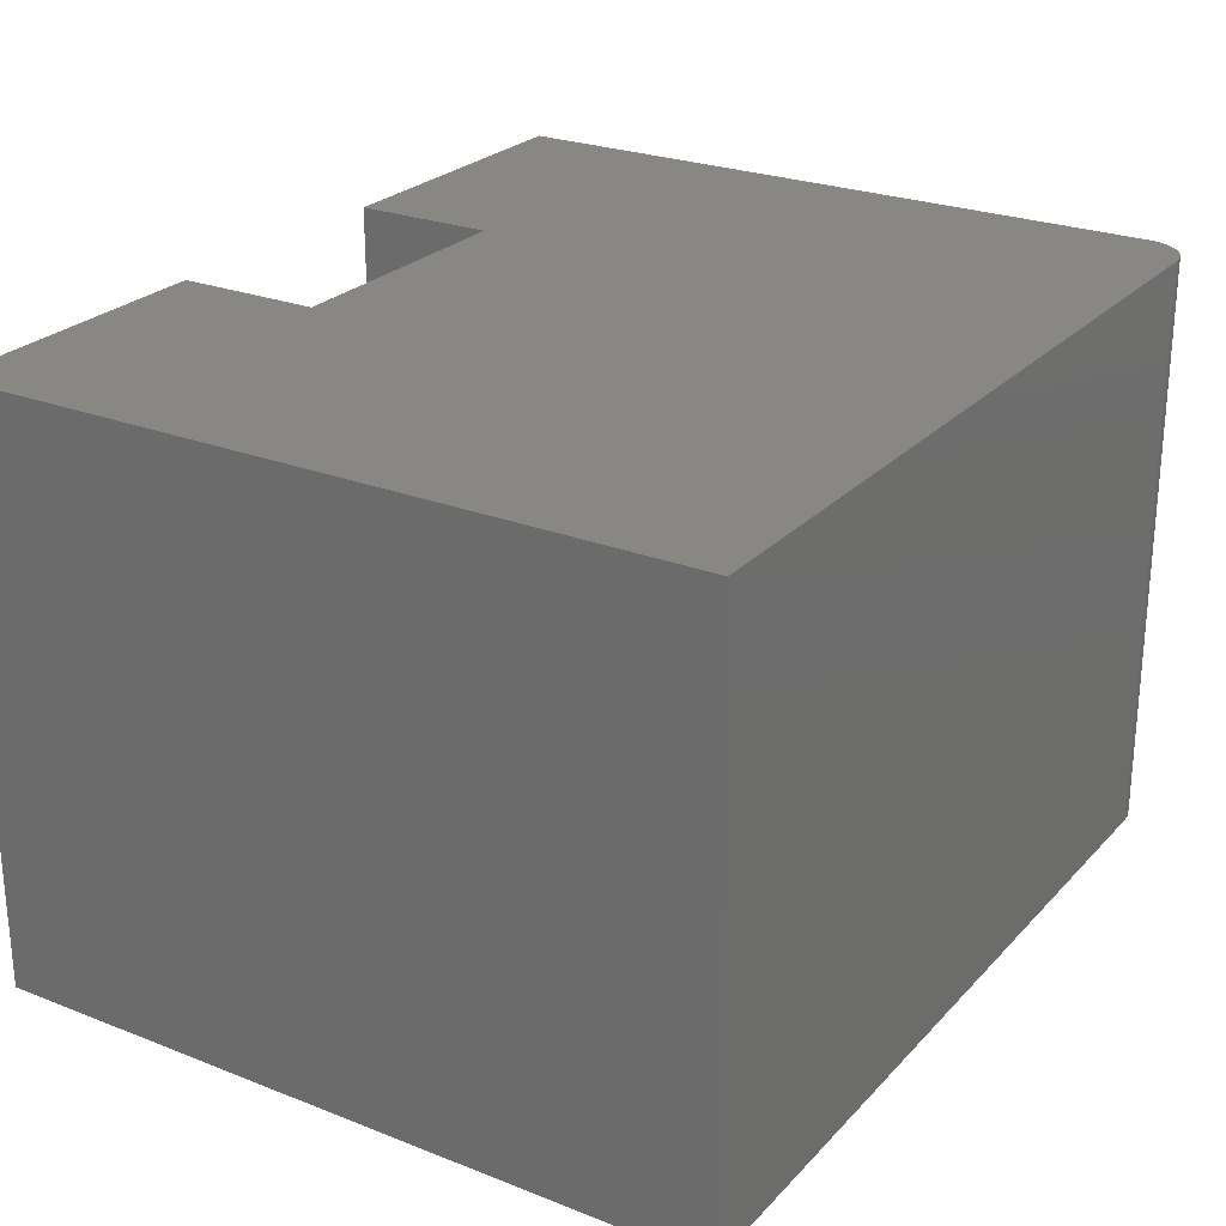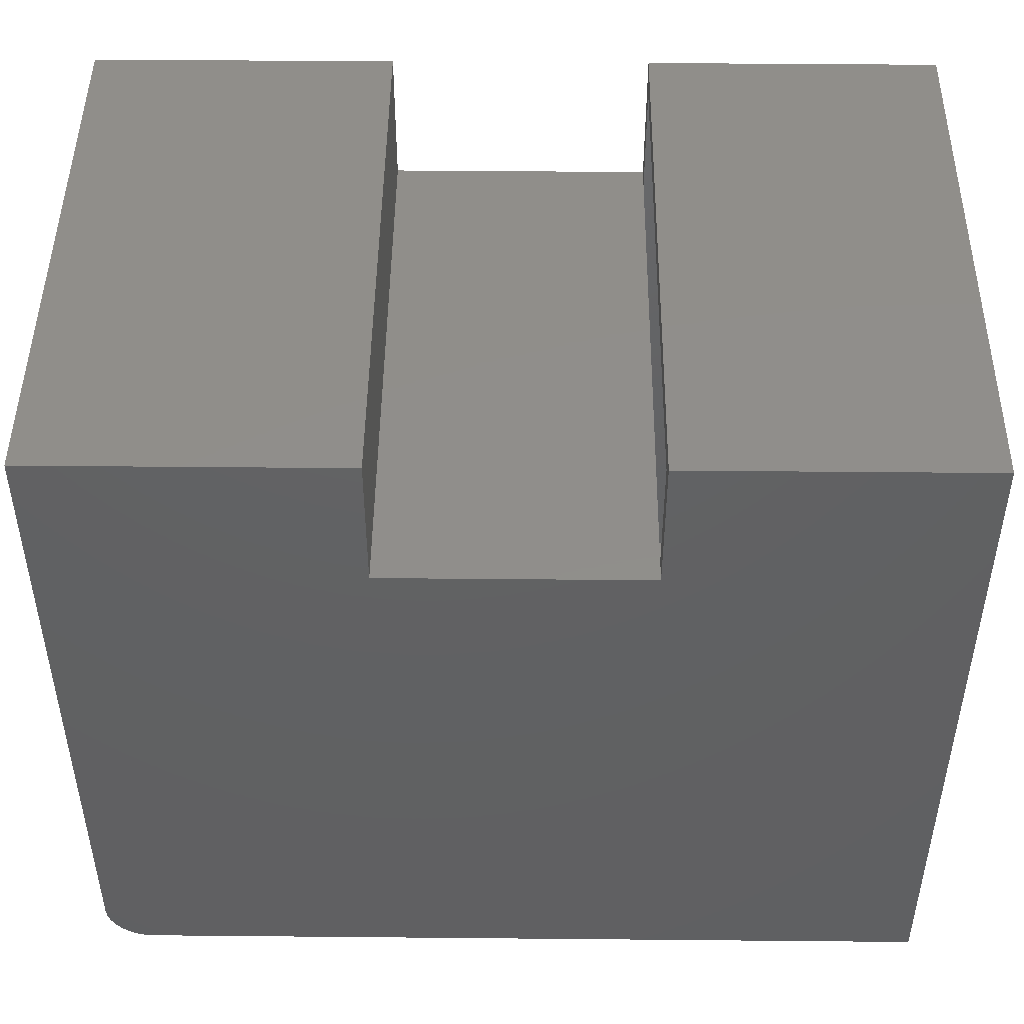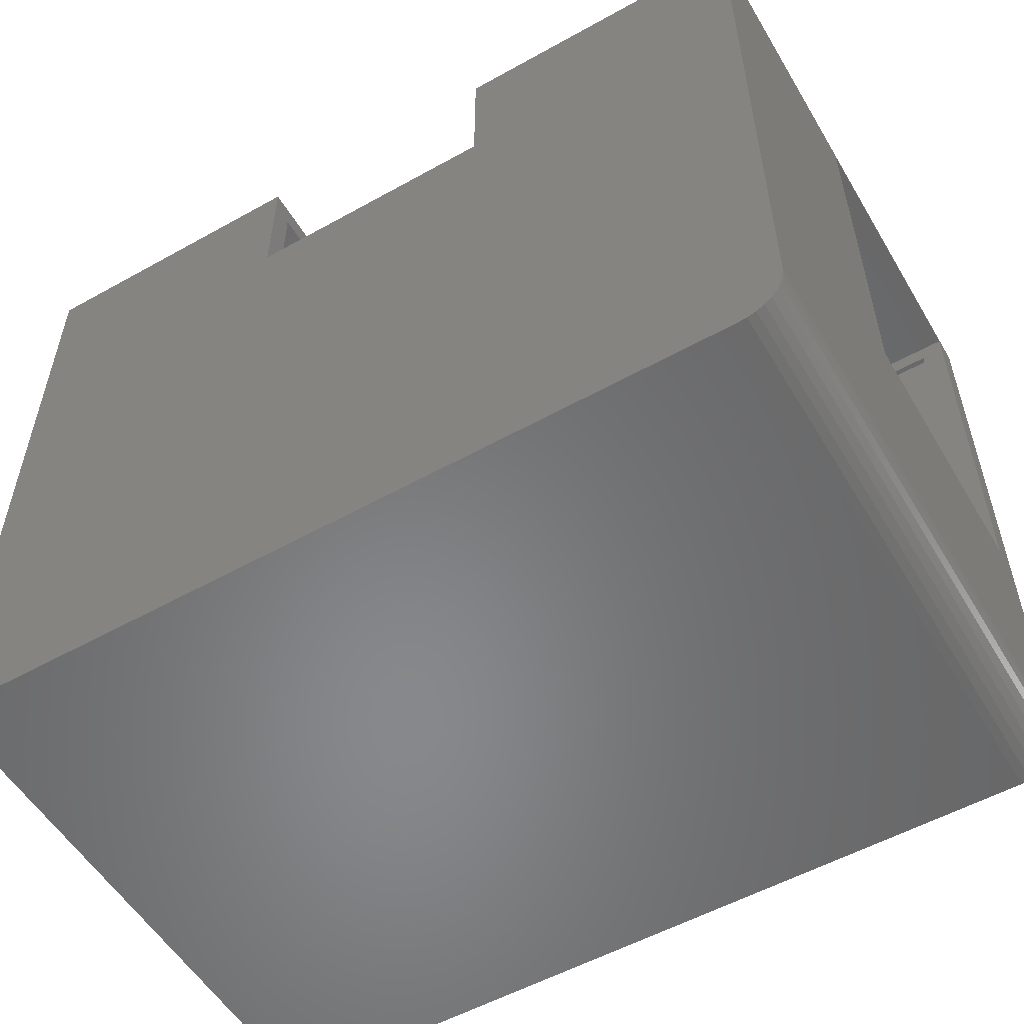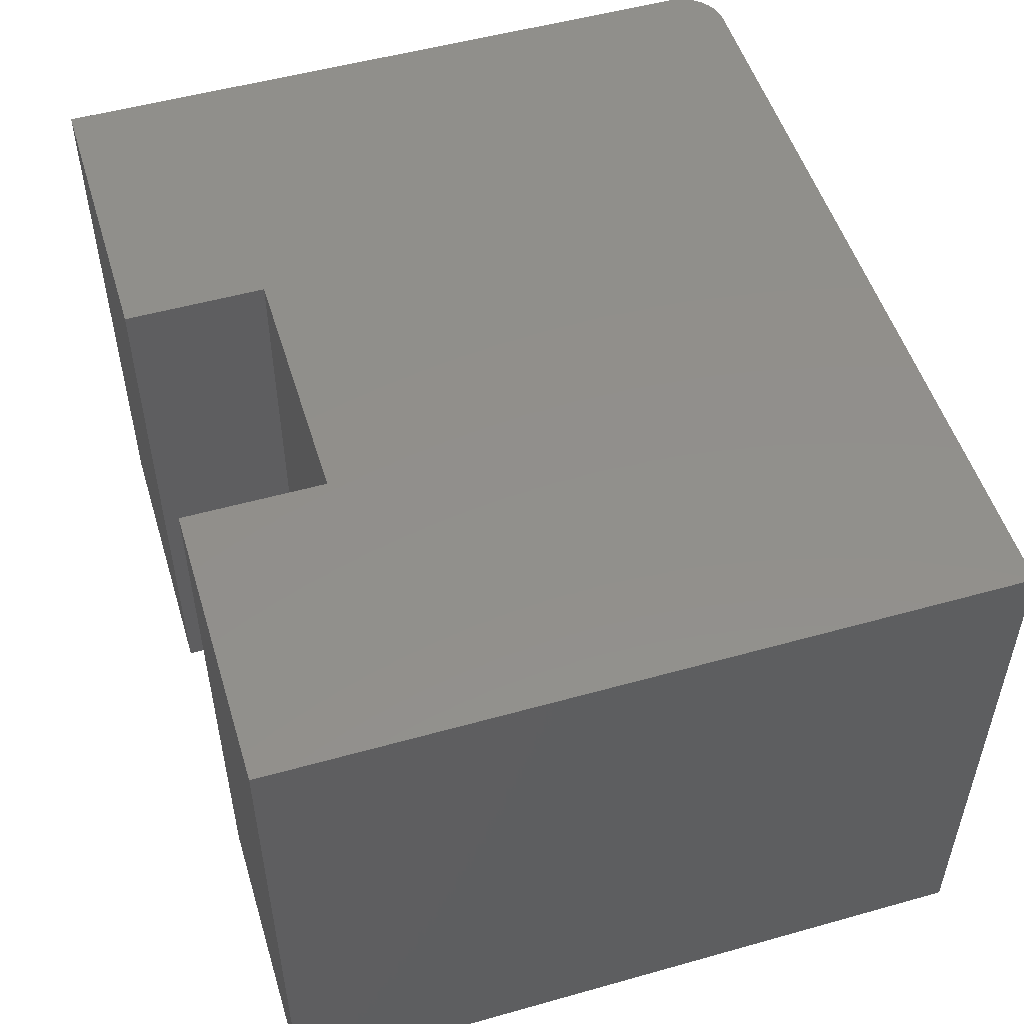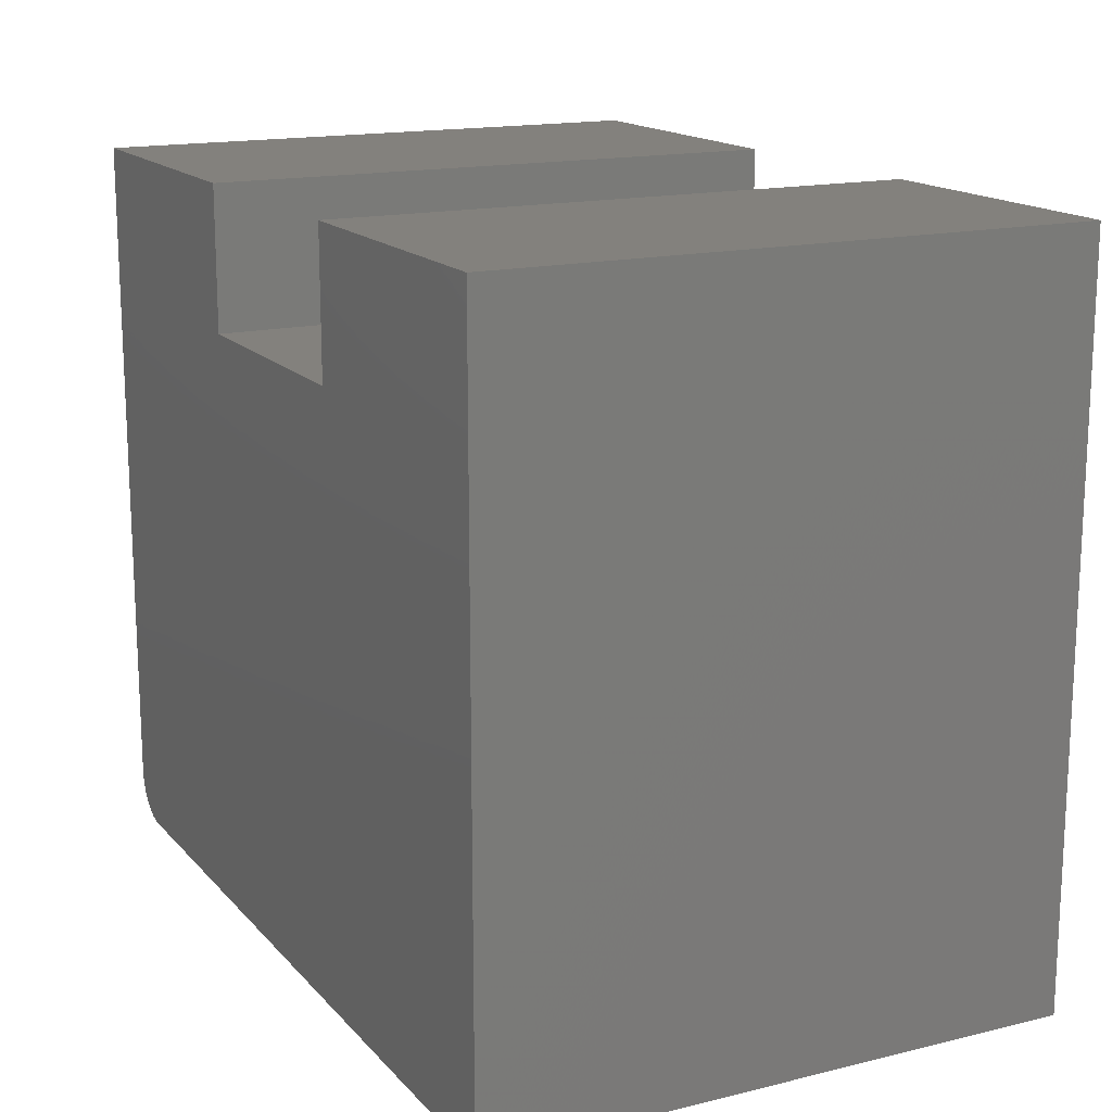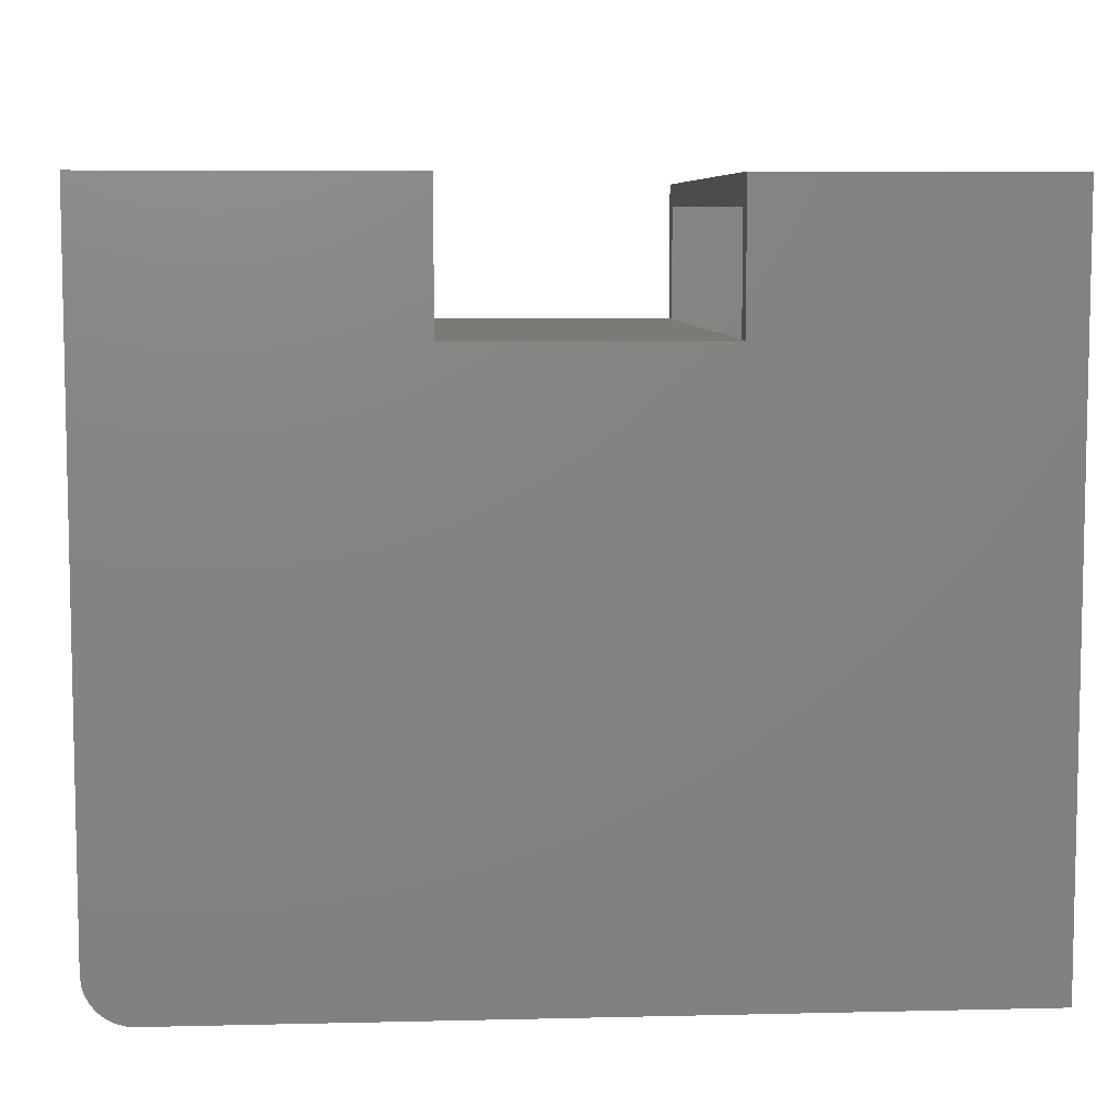
<metadata>
{"format":"stl","ext":"stl","renderer":"f3d","projection":"perspective","resolution":1024,"background":"white","views":[{"elev":25.3,"azim":122.2,"up":"+Y"},{"elev":46.8,"azim":0.6,"up":"+Z"},{"elev":-54.7,"azim":-149.5,"up":"+Z"},{"elev":51.8,"azim":73.1,"up":"+Y"},{"elev":15.9,"azim":63.2,"up":"+Z"},{"elev":7.3,"azim":-3.9,"up":"+Z"}]}
</metadata>
<code>
# stl→obj: 82 verts, 164 faces
v -0.3594 -0.7266 -0.1719
v -0.3594 -0.3535 -0.1719
v -0.3906 -0.7266 -0.1719
v -0.3906 -0.3535 -0.1719
v -0.3906 -0.3535 0.3906
v -0.3594 -0.3535 0.3653
v -3.123e-17 -0.3535 0.3906
v -0.01168 -0.3535 0.3653
v -1.93e-17 -0.3535 0.1758
v -0.01168 -0.3535 0.1758
v -3.123e-17 -0.7266 0.3906
v -0.3906 -0.7266 0.3906
v -1.93e-17 -0.7266 0.1758
v -0.01168 -0.7266 0.1758
v -0.01168 -0.7266 0.3653
v -0.3594 -0.7266 0.3653
v -0.3906 -0.7656 0.3965
v -0.3906 0.01562 0.3965
v -0.3906 -0.7656 -0.5156
v -0.3906 0.01562 -0.5156
v -0.01168 -0.01562 0.1758
v -0.01168 -0.01562 0.3653
v -0.01168 -0.7344 0.1758
v -0.01168 -0.7344 0.3653
v -0.3594 -0.7344 0.3653
v -0.3594 -0.01562 0.3653
v 0.3711 -0.7344 0.1758
v 0.3711 -0.01562 0.1758
v -0.3594 -0.01562 -0.5156
v -0.3594 -0.7344 -0.5156
v 0.3711 -0.01562 0.2071
v 0.3711 -0.7344 0.2071
v 0.3711 0.01562 0.2071
v 0.3711 0.01562 0.3965
v 0.3711 -0.01562 0.3653
v 0.3711 -0.7656 0.3965
v 0.3711 -0.7344 0.3653
v 0.3711 -0.7656 0.2071
v 0.01957 0.01562 0.2071
v 0.01957 -0.7656 0.2071
v -0.357 -0.01562 -0.5276
v -0.3588 -0.01562 -0.5217
v -0.3455 -0.01562 -0.5416
v -0.3401 -0.01562 -0.5445
v -0.3541 -0.01562 -0.533
v -0.3502 -0.01562 -0.5377
v -0.3342 -0.01562 -0.5463
v -0.3281 -0.01562 -0.5469
v 0.7344 -0.01562 0.3653
v 0.7344 -0.01562 -0.5469
v -0.357 -0.7344 -0.5276
v -0.3588 -0.7344 -0.5217
v -0.3541 -0.7344 -0.533
v -0.3401 -0.7344 -0.5445
v -0.3455 -0.7344 -0.5416
v -0.3502 -0.7344 -0.5377
v -0.3281 -0.7344 -0.5469
v -0.3342 -0.7344 -0.5463
v 0.7344 -0.7344 -0.5469
v 0.7344 -0.7344 0.3653
v 0.7656 -0.7656 -0.5781
v 0.7656 0.01562 -0.5781
v 0.7656 -0.7656 0.3965
v 0.7656 0.01562 0.3965
v -0.3281 -0.7656 -0.5781
v -0.3281 0.01562 -0.5781
v -0.3894 0.01562 -0.5278
v -0.3403 0.01562 -0.5769
v -0.352 0.01562 -0.5734
v -0.3628 0.01562 -0.5676
v -0.3723 0.01562 -0.5598
v -0.3801 0.01562 -0.5503
v -0.3859 0.01562 -0.5395
v 0.01957 0.01562 0.3965
v -0.3894 -0.7656 -0.5278
v 0.01957 -0.7656 0.3965
v -0.3859 -0.7656 -0.5395
v -0.3801 -0.7656 -0.5503
v -0.3723 -0.7656 -0.5598
v -0.3628 -0.7656 -0.5676
v -0.352 -0.7656 -0.5734
v -0.3403 -0.7656 -0.5769
f 1 2 3
f 3 2 4
f 4 2 5
f 5 2 6
f 5 6 7
f 7 6 8
f 7 8 9
f 9 8 10
f 7 11 5
f 5 11 12
f 13 14 11
f 11 14 15
f 11 15 12
f 12 15 16
f 12 16 3
f 3 16 1
f 13 11 9
f 9 11 7
f 17 18 5
f 17 5 12
f 17 12 3
f 17 3 19
f 19 3 20
f 20 3 4
f 20 4 18
f 18 4 5
f 21 10 22
f 22 10 8
f 14 23 15
f 15 23 24
f 24 25 15
f 15 25 16
f 8 6 22
f 22 6 26
f 14 13 23
f 13 27 23
f 28 27 13
f 28 13 9
f 28 9 10
f 28 10 21
f 2 26 6
f 26 2 29
f 29 2 1
f 29 1 30
f 30 1 16
f 30 16 25
f 31 32 28
f 28 32 27
f 33 31 34
f 34 31 35
f 34 35 36
f 36 35 37
f 36 37 38
f 38 37 32
f 31 33 39
f 40 38 39
f 39 38 32
f 39 32 31
f 29 41 26
f 29 42 41
f 43 44 45
f 45 46 43
f 22 26 47
f 22 47 48
f 22 48 21
f 47 26 41
f 47 41 45
f 47 45 44
f 49 35 50
f 50 35 31
f 50 31 28
f 28 21 50
f 50 21 48
f 25 51 30
f 51 52 30
f 53 54 55
f 55 56 53
f 57 58 24
f 57 24 23
f 57 23 27
f 57 27 59
f 58 54 53
f 58 53 51
f 58 51 25
f 58 25 24
f 27 32 59
f 59 32 37
f 59 37 60
f 60 37 49
f 49 37 35
f 61 62 63
f 63 62 64
f 65 66 61
f 61 66 62
f 18 67 20
f 66 68 69
f 66 69 70
f 66 70 71
f 66 71 72
f 66 72 73
f 66 73 67
f 66 67 18
f 66 18 74
f 66 74 39
f 66 39 33
f 66 33 62
f 34 64 33
f 33 64 62
f 17 19 75
f 65 61 38
f 65 38 40
f 65 40 76
f 65 76 17
f 65 17 75
f 65 75 77
f 65 77 78
f 65 78 79
f 65 79 80
f 65 80 81
f 65 81 82
f 36 38 63
f 63 38 61
f 66 65 68
f 68 65 82
f 68 82 69
f 69 82 81
f 69 81 70
f 70 81 80
f 70 80 71
f 71 80 79
f 71 79 72
f 72 79 78
f 72 78 73
f 73 78 77
f 73 77 67
f 67 77 75
f 67 75 20
f 20 75 19
f 76 74 17
f 17 74 18
f 63 64 36
f 36 64 34
f 39 74 40
f 40 74 76
f 59 60 50
f 50 60 49
f 57 59 48
f 48 59 50
f 46 55 43
f 43 55 54
f 43 54 44
f 44 54 58
f 44 58 47
f 47 58 57
f 47 57 48
f 55 46 56
f 56 46 45
f 56 45 53
f 53 45 41
f 53 41 51
f 51 41 42
f 51 42 52
f 52 42 29
f 52 29 30

</code>
